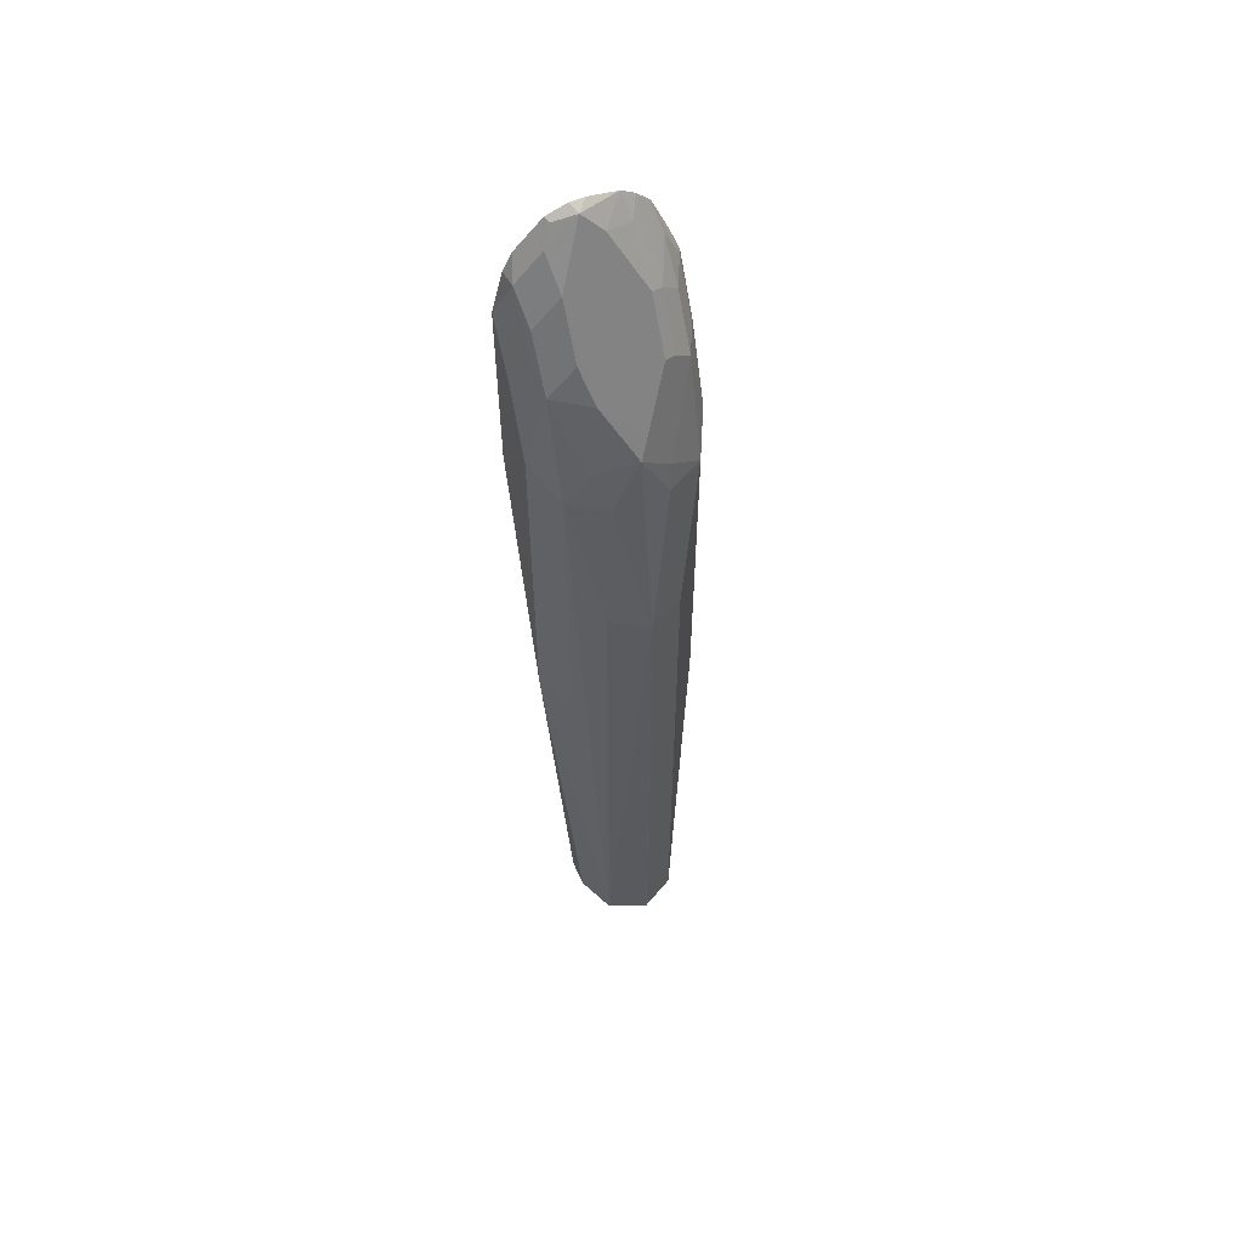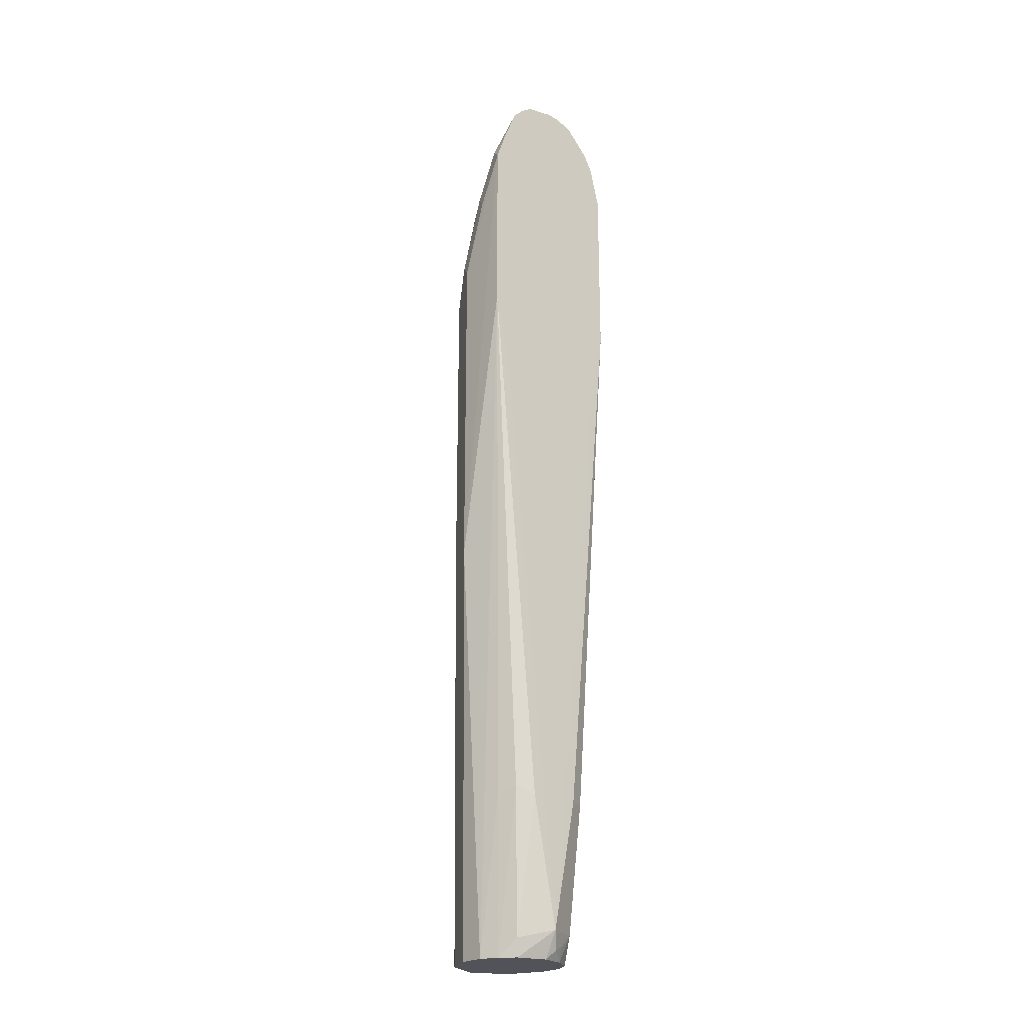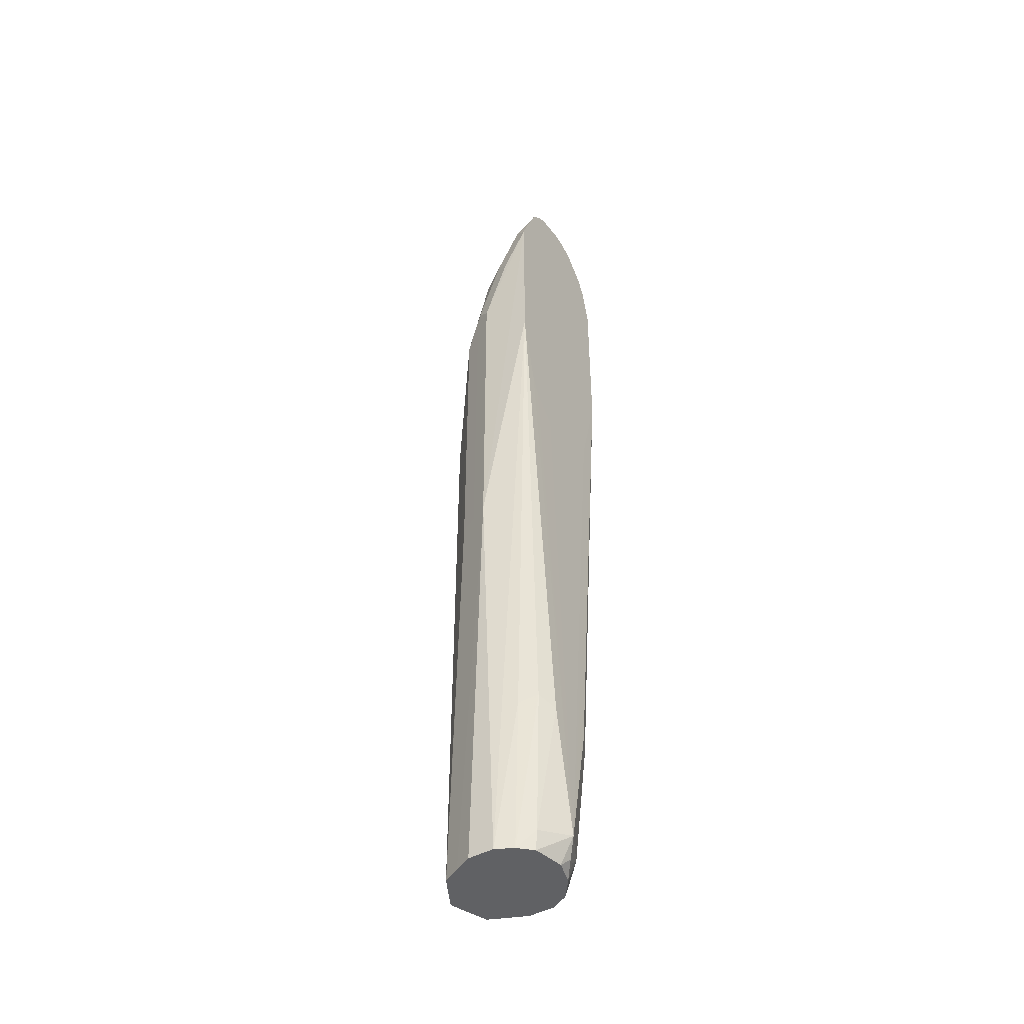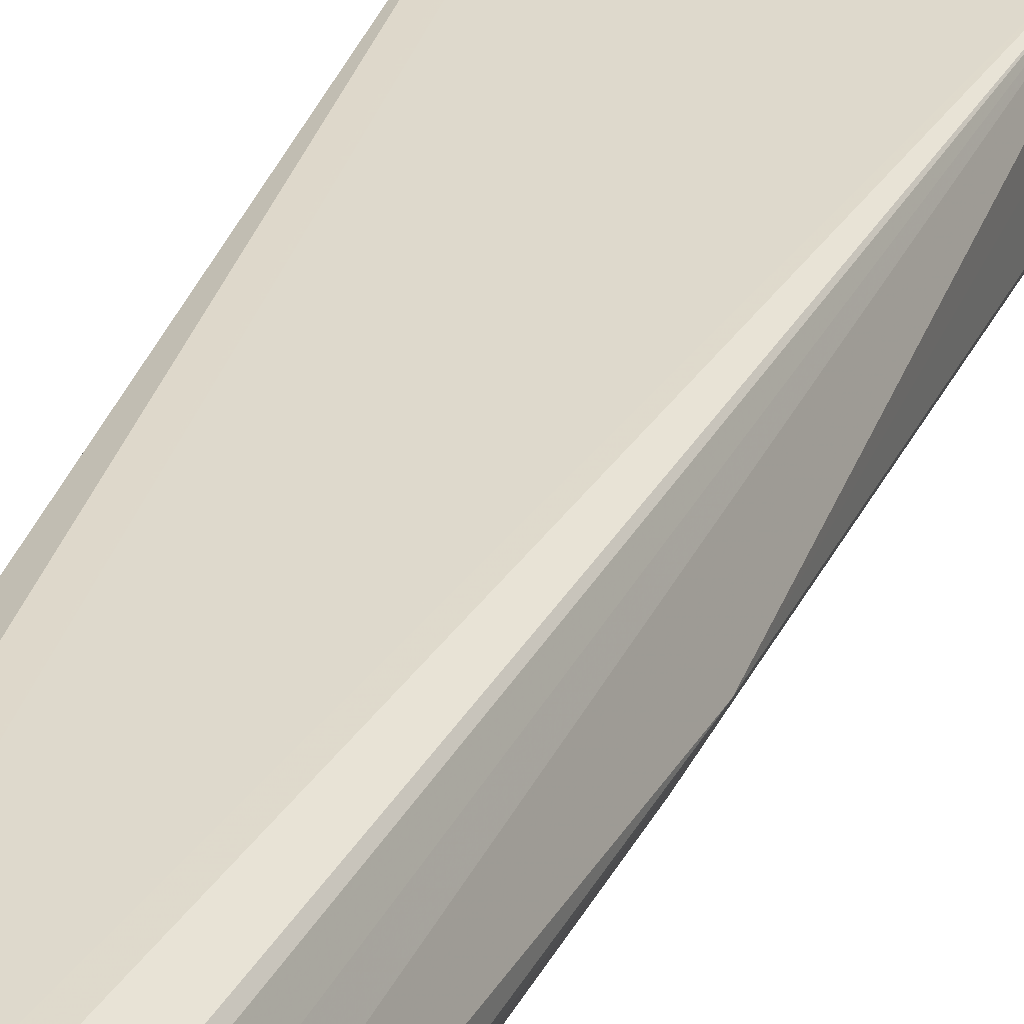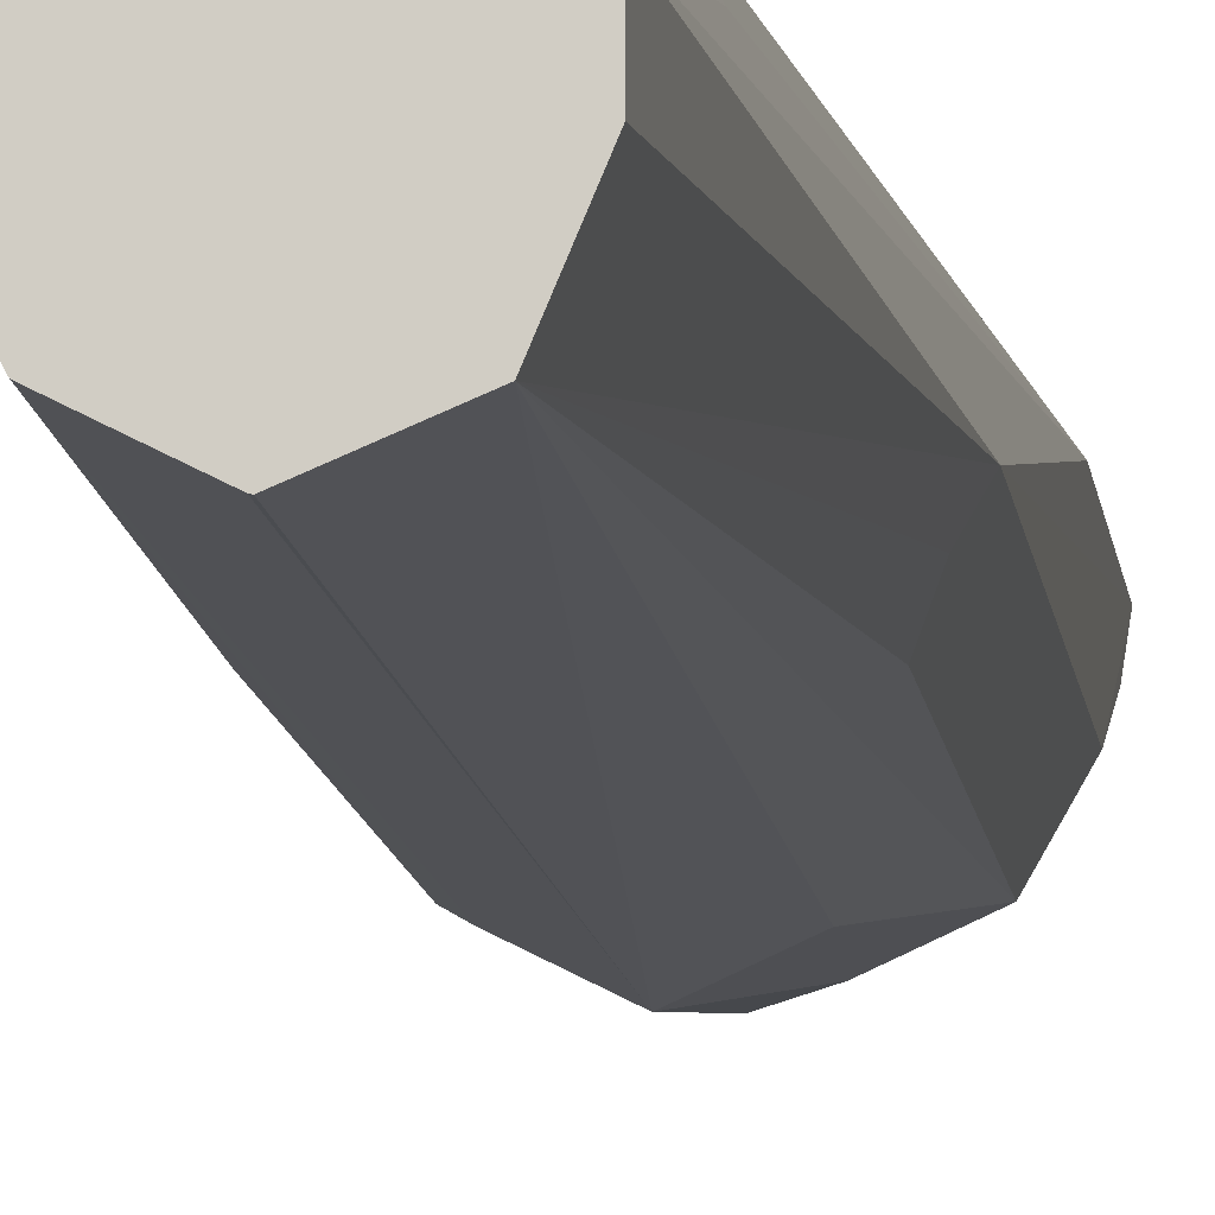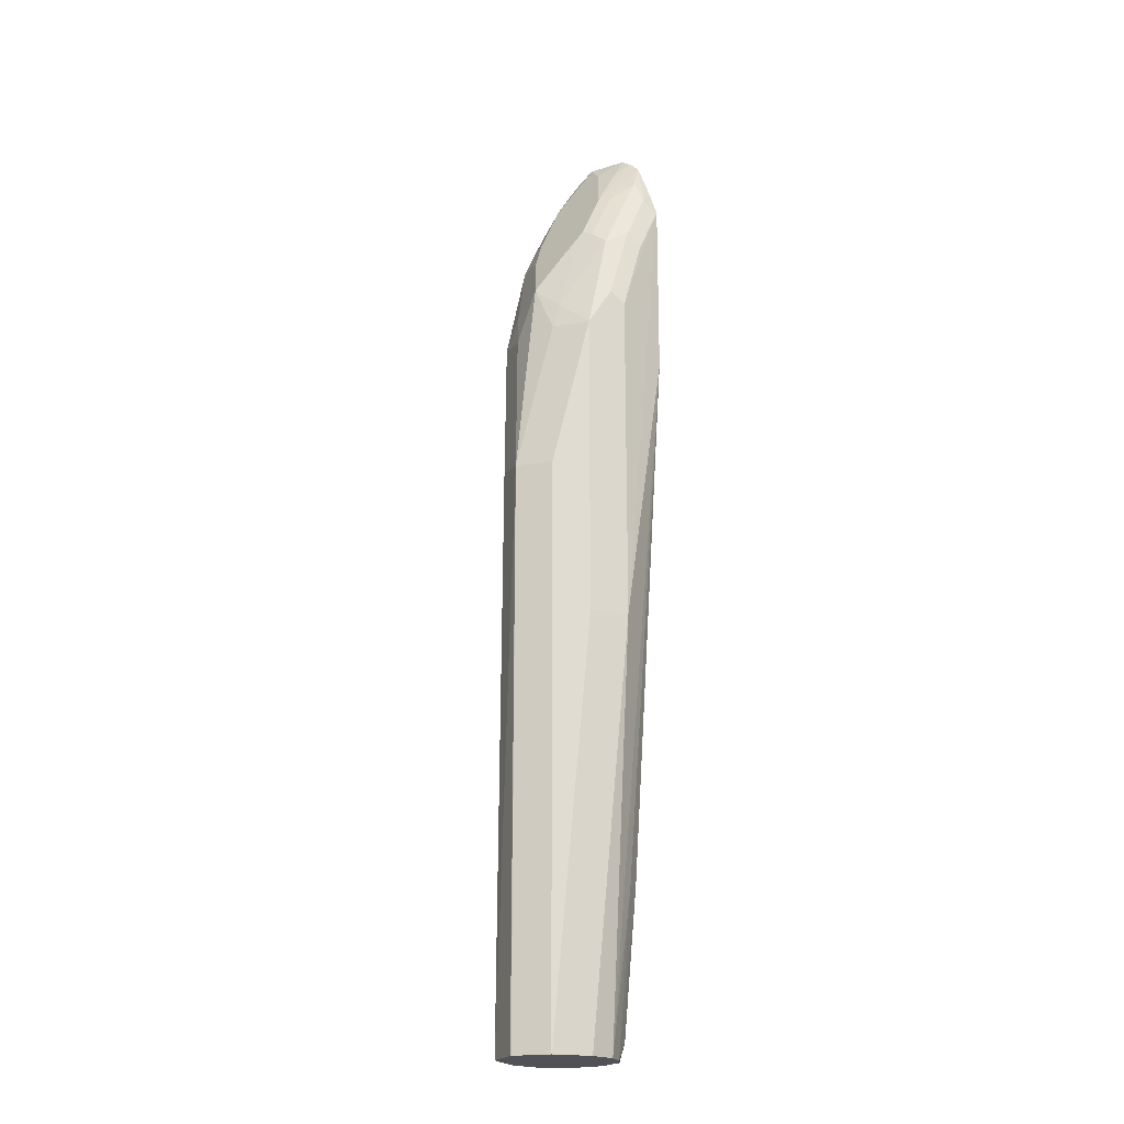
<metadata>
{"format":"obj","ext":"obj","renderer":"f3d","projection":"perspective","resolution":1024,"background":"white","views":[{"elev":58.1,"azim":156.1,"up":"+Y"},{"elev":-22.6,"azim":-40.9,"up":"+Y"},{"elev":-47.0,"azim":-58.4,"up":"+Y"},{"elev":31.9,"azim":21.5,"up":"+Z"},{"elev":-9.5,"azim":5.8,"up":"+Z"},{"elev":-20.9,"azim":-135.2,"up":"+Y"}]}
</metadata>
<code>
v 0.0281 0.2337 -0.6261
v 0.02804 0.1869 -0.645
v 0.02804 0.215 -0.6357
v 0.02804 0.2337 -0.6263
v 0.02337 0.2477 -0.631
v 0.02435 0.2487 -0.6261
v 0.02809 0.1683 -0.6261
v 0.02804 0.06546 -0.645
v 0.02493 0.1839 -0.6513
v 0.02181 0.2181 -0.6482
v 0.02337 0.229 -0.6404
v 0.01246 0.2462 -0.6388
v 0.01402 0.2571 -0.631
v 0.01846 0.2575 -0.6261
v 0.02115 0.2548 -0.6261
v 0.02181 0.2368 -0.6388
v 0.02804 0.1681 -0.6261
v -1.5e-06 -0.07478 -0.6263
v 0.009345 -0.02802 -0.6263
v 0.01558 -0.02802 -0.6295
v 0.01636 -0.0327 -0.631
v 0.0187 -0.02802 -0.6357
v 0.0187 -0.08444 -0.645
v 0.0187 -0.08444 -0.6544
v 0.01314 -0.08444 -0.6675
v 0.02493 0.06233 -0.6513
v 0.02181 0.1807 -0.6575
v 0.01402 0.1916 -0.6591
v 0.009345 0.215 -0.6544
v 0.01246 0.2274 -0.6482
v -0.00623 0.2462 -0.6388
v 0.003116 0.2649 -0.6295
v -0.003113 0.2025 -0.6606
v 0.0109 0.2633 -0.6279
v 0.0118 0.2642 -0.6261
v 0.02325 0.1496 -0.6261
v -0.01246 -0.07787 -0.6326
v -0.01115 -0.08444 -0.6339
v -0.009645 -0.08444 -0.6335
v -0.0002989 -0.08444 -0.6312
v 0.003116 -0.081 -0.6295
v 0.00701 -0.07945 -0.631
v 0.01246 -0.07478 -0.6326
v 0.01858 0.1318 -0.6261
v 0.01765 0.1309 -0.6261
v 0.009229 0.1225 -0.6261
v -0.0002273 0.122 -0.6261
v -0.00888 0.122 -0.6261
v -0.01846 0.1311 -0.6261
v -0.01893 0.132 -0.6261
v -0.02158 0.1373 -0.6261
v -0.02325 0.145 -0.6261
v -0.02804 0.1683 -0.6261
v -0.009348 -0.02802 -0.6263
v 0.01558 -0.08444 -0.6388
v 0.02181 0.06859 -0.6575
v -1.5e-06 -0.08444 -0.6731
v -1.5e-06 0.1215 -0.6731
v 0.01246 0.1246 -0.6668
v 0.009345 0.1776 -0.6637
v -1.5e-06 0.1963 -0.6637
v -0.009348 0.215 -0.6544
v -0.009348 0.2337 -0.645
v -0.01246 0.2399 -0.6419
v -0.003113 0.2586 -0.6326
v -0.0102 0.2647 -0.6261
v -0.0002273 0.2665 -0.6261
v 0.00479 0.2665 -0.6261
v 0.009113 0.2651 -0.6261
v -0.01052 0.1869 -0.6614
v -0.01558 -0.08444 -0.6388
v -0.01558 -0.0249 -0.6295
v 0.008216 -0.08444 -0.6334
v -0.02816 0.2337 -0.6261
v -0.02804 0.06546 -0.645
v -0.01869 -0.08444 -0.645
v -0.01869 -0.02802 -0.6357
v -0.0003374 -0.08444 -0.673
v -0.01246 0.1215 -0.6668
v -0.02181 0.1776 -0.6575
v -0.01558 0.1776 -0.6606
v -0.009348 0.1776 -0.6637
v -0.006368 -0.08444 -0.67
v -0.01246 0.2212 -0.6513
v -0.01881 0.2575 -0.6261
v -0.0146 0.2617 -0.6261
v -0.01168 0.2571 -0.631
v -0.01636 0.2384 -0.6404
v -0.02181 0.215 -0.6482
v -0.01636 0.2197 -0.6497
v -0.01855 -0.08444 -0.6447
v -0.02456 0.2437 -0.6261
v -0.0257 0.2384 -0.631
v -0.0257 0.2197 -0.6404
v -0.02804 0.215 -0.6357
v -0.02804 0.1869 -0.645
v -0.02493 0.06546 -0.6513
v -0.01557 -0.08444 -0.6607
v -0.01869 -0.08444 -0.6544
v -0.01241 -0.08444 -0.667
v -0.02493 0.1869 -0.6513
v -0.0257 0.1916 -0.6497
v -0.02181 0.06546 -0.6575
v -0.02103 0.2477 -0.631
v -0.02101 0.2524 -0.6261
v -0.02181 0.2337 -0.6388
v -0.01255 -0.08444 -0.6667
f 42 73 43
f 41 73 42
f 40 73 41
f 33 70 62
f 33 61 70
f 37 54 72
f 34 69 35
f 43 73 55
f 37 72 71
f 37 71 38
f 58 79 80
f 53 75 76
f 53 76 77
f 53 77 72
f 53 72 54
f 57 78 58
f 58 80 81
f 58 81 82
f 58 82 61
f 58 78 83
f 32 64 65
f 58 61 60
f 53 74 75
f 32 69 34
f 25 56 26
f 32 67 68
f 23 107 100
f 58 83 79
f 23 100 83
f 23 83 78
f 23 78 57
f 23 57 25
f 23 25 24
f 25 57 58
f 25 58 59
f 25 59 27
f 25 27 56
f 27 59 58
f 27 58 60
f 27 60 28
f 28 60 61
f 28 61 29
f 29 61 33
f 31 33 62
f 31 62 63
f 31 63 64
f 31 64 32
f 32 65 66
f 32 66 67
f 32 68 69
f 61 82 70
f 88 89 106
f 62 64 63
f 79 83 100
f 79 100 80
f 80 101 102
f 80 102 89
f 80 100 103
f 80 103 97
f 80 97 101
f 85 104 93
f 85 93 105
f 85 88 104
f 76 91 77
f 88 90 89
f 89 94 93
f 89 93 106
f 89 102 94
f 92 105 93
f 93 104 106
f 94 102 96
f 94 96 95
f 96 102 101
f 97 103 107
f 23 98 107
f 88 106 104
f 75 99 76
f 75 98 99
f 75 97 98
f 62 70 84
f 64 85 86
f 64 86 87
f 64 87 65
f 64 84 90
f 64 90 88
f 64 88 85
f 65 87 66
f 66 87 86
f 70 82 81
f 70 81 80
f 70 80 89
f 70 89 90
f 70 90 84
f 71 72 77
f 71 77 91
f 74 92 93
f 74 93 94
f 74 94 95
f 74 95 96
f 74 96 75
f 75 96 101
f 75 101 97
f 62 84 64
f 23 99 98
f 1 51 50
f 23 91 76
f 1 36 17
f 1 17 7
f 1 7 8
f 1 8 2
f 2 9 10
f 2 10 3
f 2 8 26
f 2 26 56
f 2 56 27
f 2 27 9
f 1 44 36
f 3 10 11
f 3 5 4
f 5 12 13
f 5 13 14
f 5 14 15
f 5 15 6
f 5 11 10
f 5 10 16
f 5 16 12
f 7 17 18
f 7 18 19
f 3 11 5
f 1 45 44
f 1 46 45
f 1 47 46
f 97 107 98
f 1 2 3
f 1 3 4
f 1 4 5
f 1 5 6
f 1 6 15
f 1 15 14
f 1 14 35
f 1 35 69
f 1 69 68
f 1 68 67
f 1 67 66
f 1 66 86
f 1 86 85
f 1 85 105
f 1 105 92
f 1 92 74
f 1 74 53
f 1 53 52
f 1 52 51
f 1 50 49
f 1 49 48
f 1 48 47
f 7 19 20
f 23 76 99
f 7 20 21
f 7 22 23
f 18 44 45
f 18 45 46
f 18 46 47
f 18 47 48
f 18 48 49
f 18 49 50
f 18 50 51
f 18 51 52
f 18 52 53
f 18 53 54
f 18 36 44
f 18 54 37
f 20 43 21
f 21 43 55
f 21 55 23
f 21 23 22
f 23 55 73
f 23 73 40
f 23 40 39
f 23 39 38
f 23 38 71
f 23 71 91
f 19 43 20
f 18 43 19
f 18 42 43
f 18 41 42
f 7 23 8
f 8 23 24
f 8 24 25
f 8 25 26
f 9 27 10
f 10 27 28
f 10 28 29
f 10 29 30
f 10 30 12
f 10 12 16
f 12 31 32
f 12 32 13
f 12 30 29
f 12 29 33
f 12 33 31
f 13 32 34
f 13 34 14
f 14 34 35
f 17 36 18
f 18 37 38
f 18 38 39
f 18 39 40
f 18 40 41
f 7 21 22
f 100 107 103

</code>
